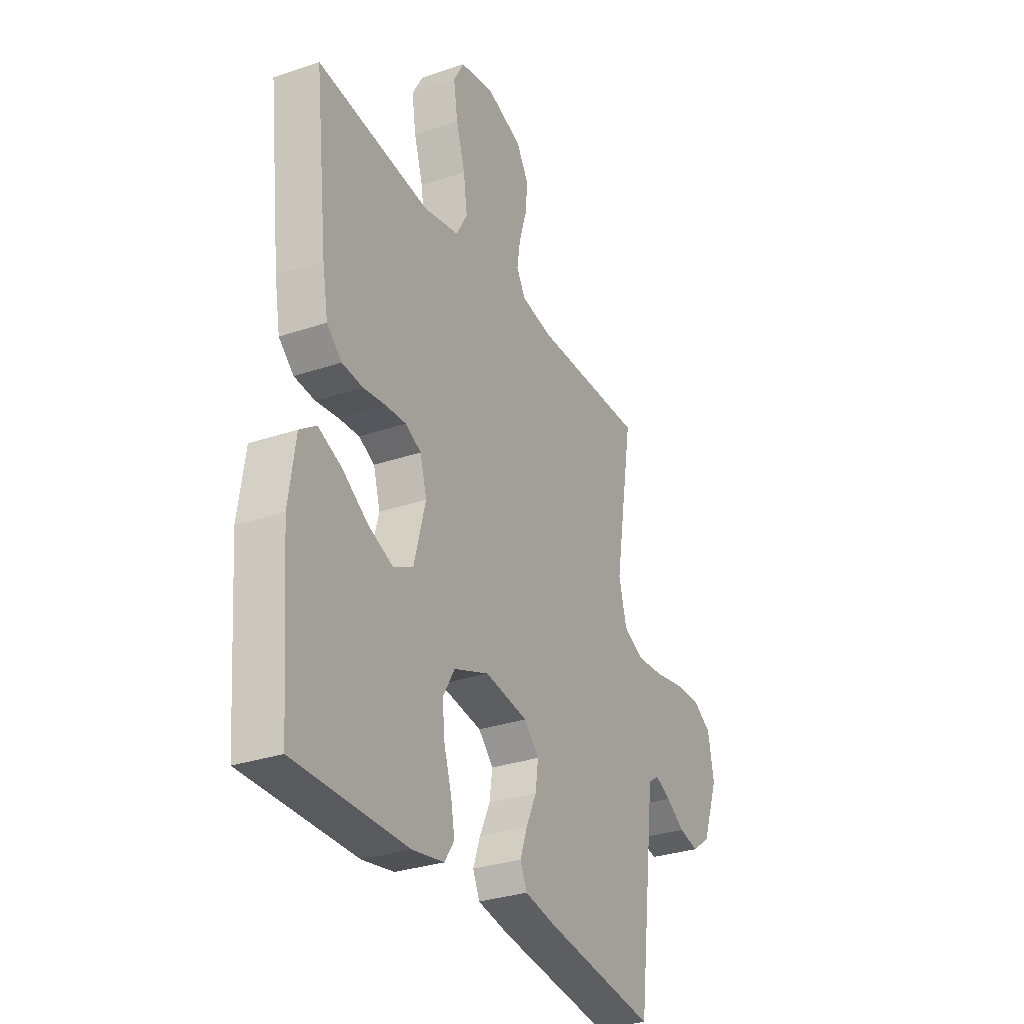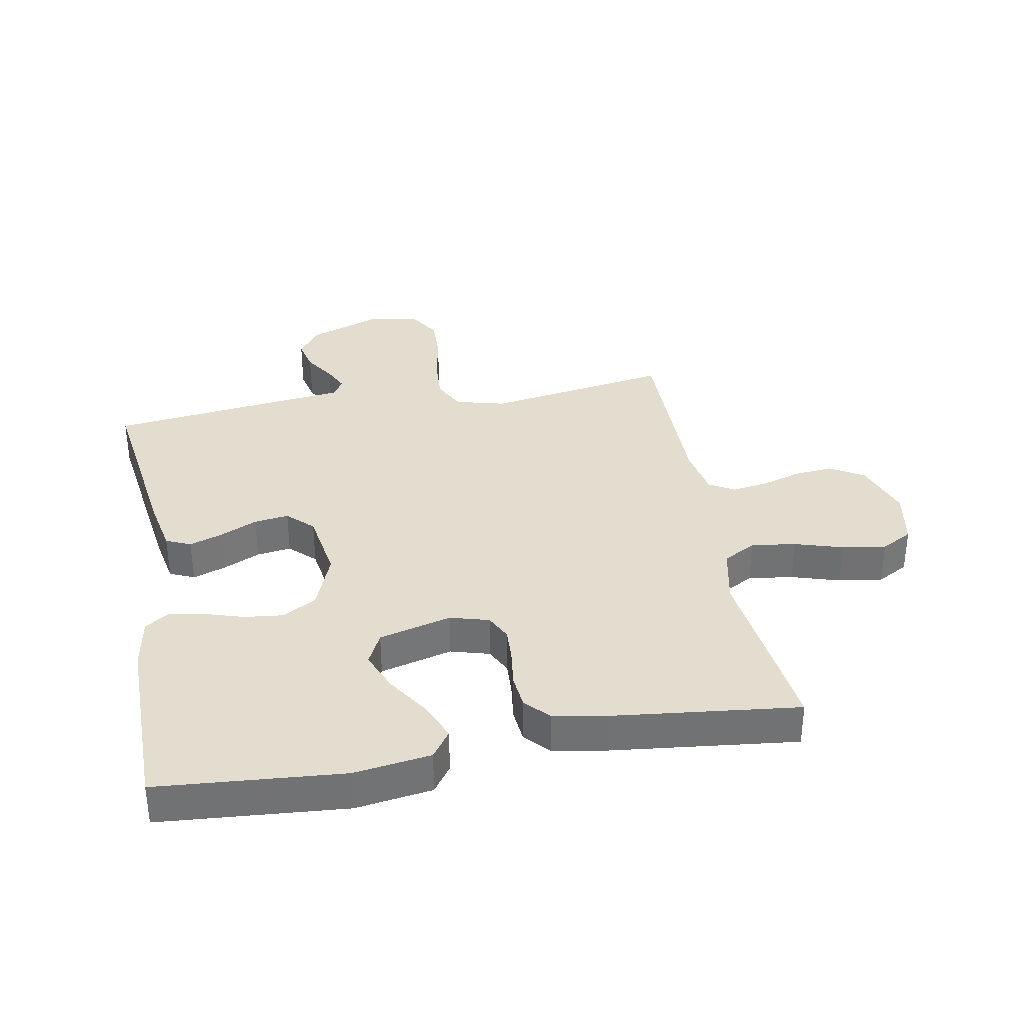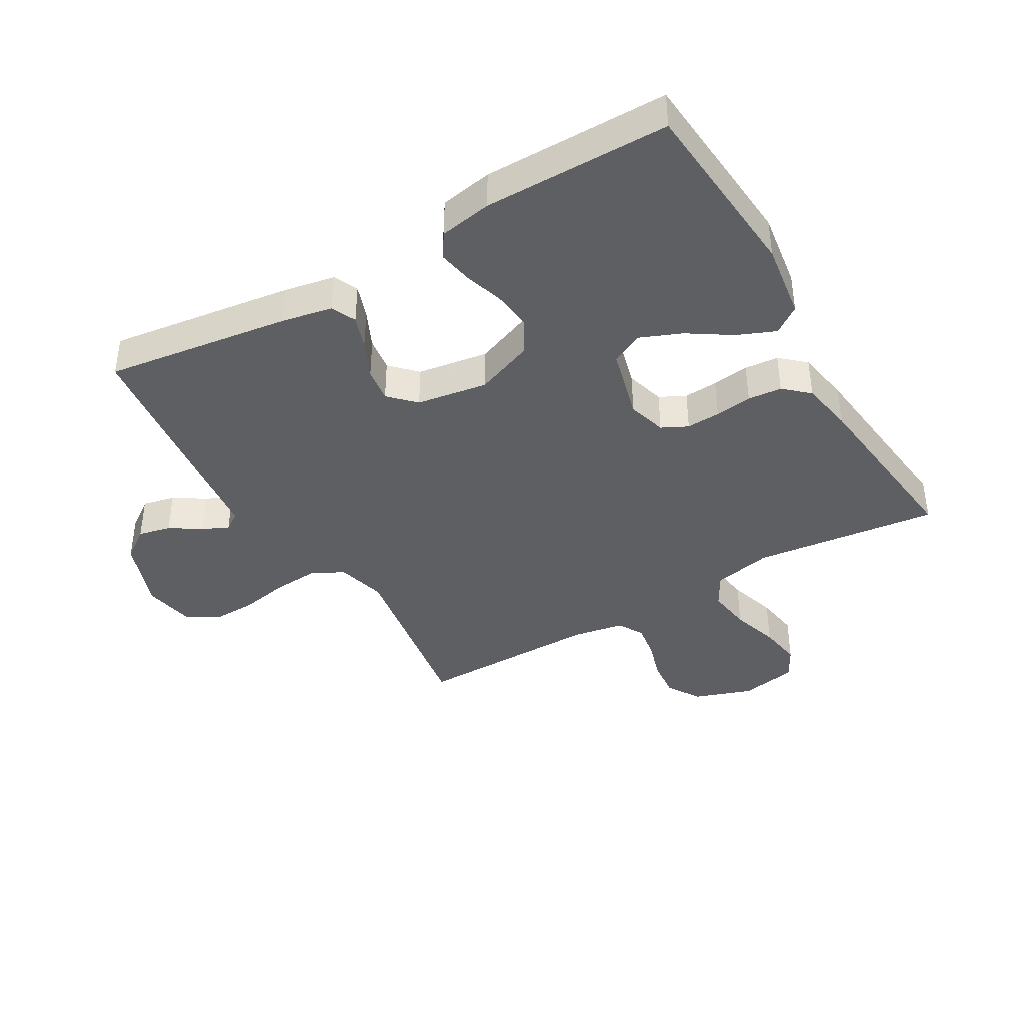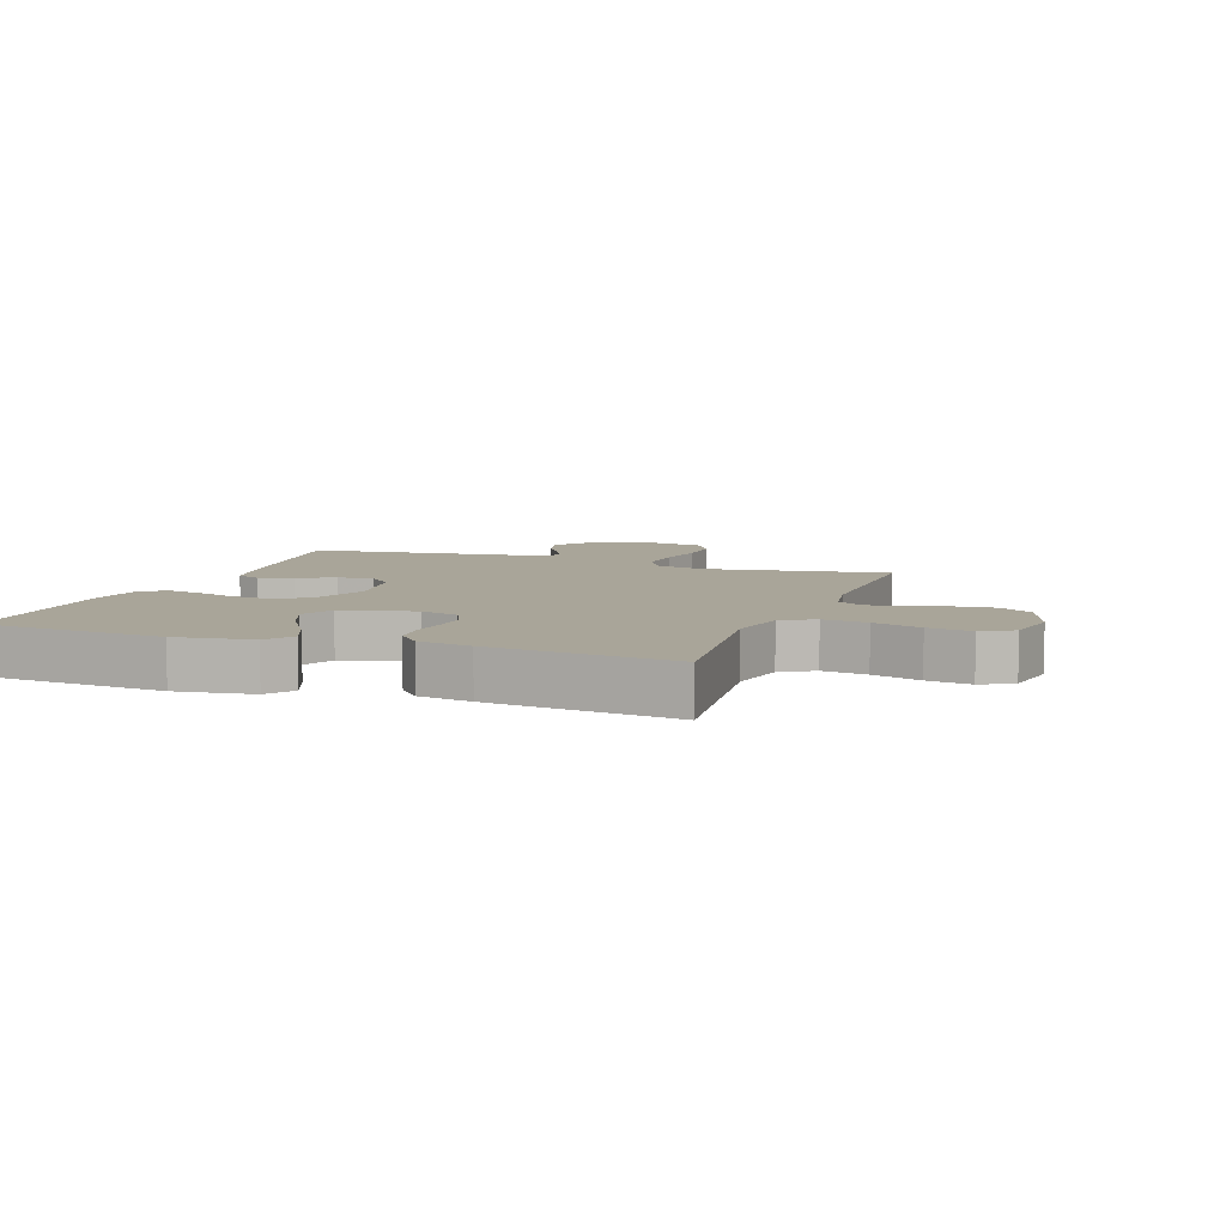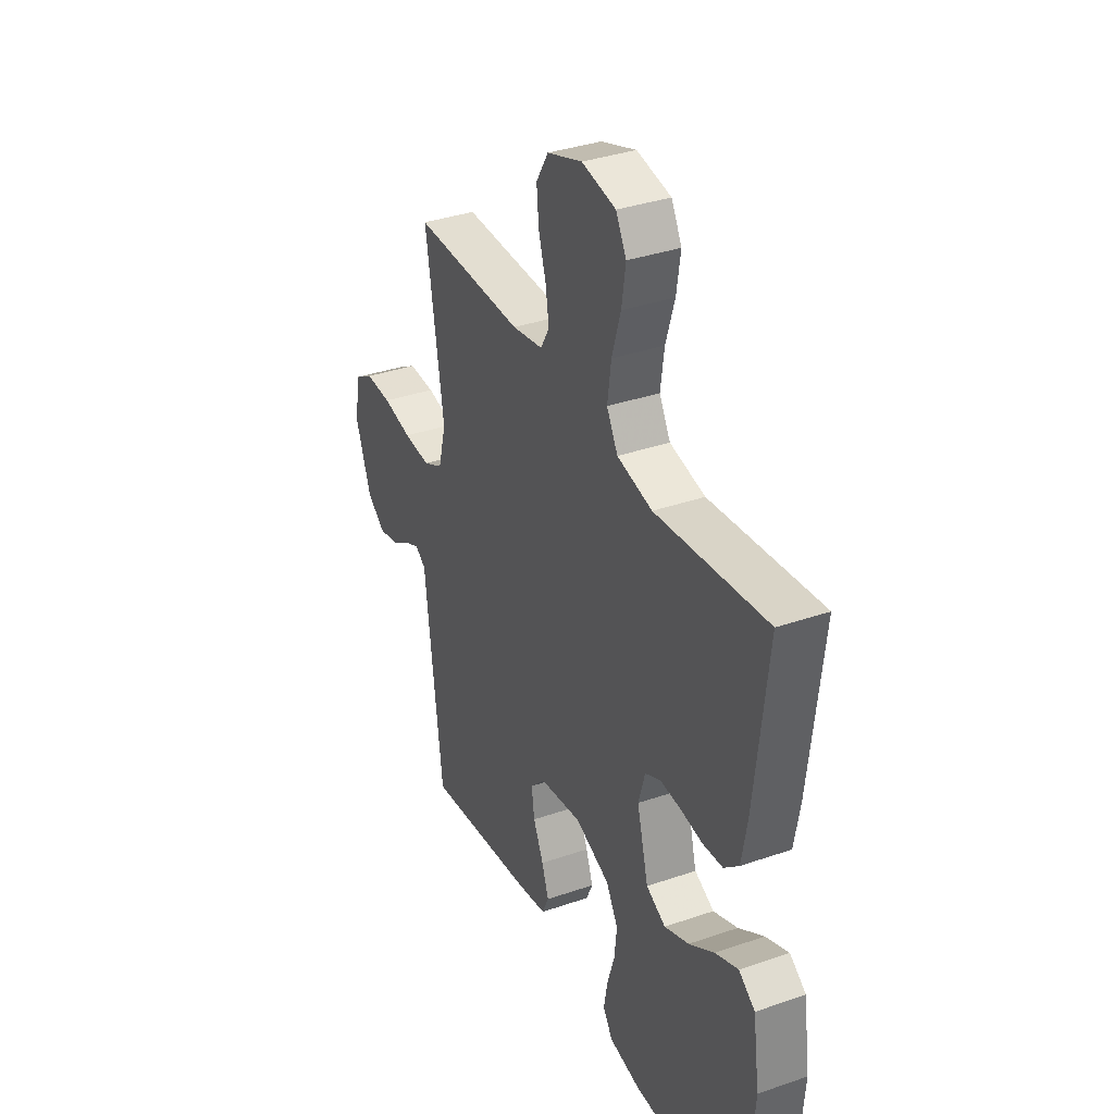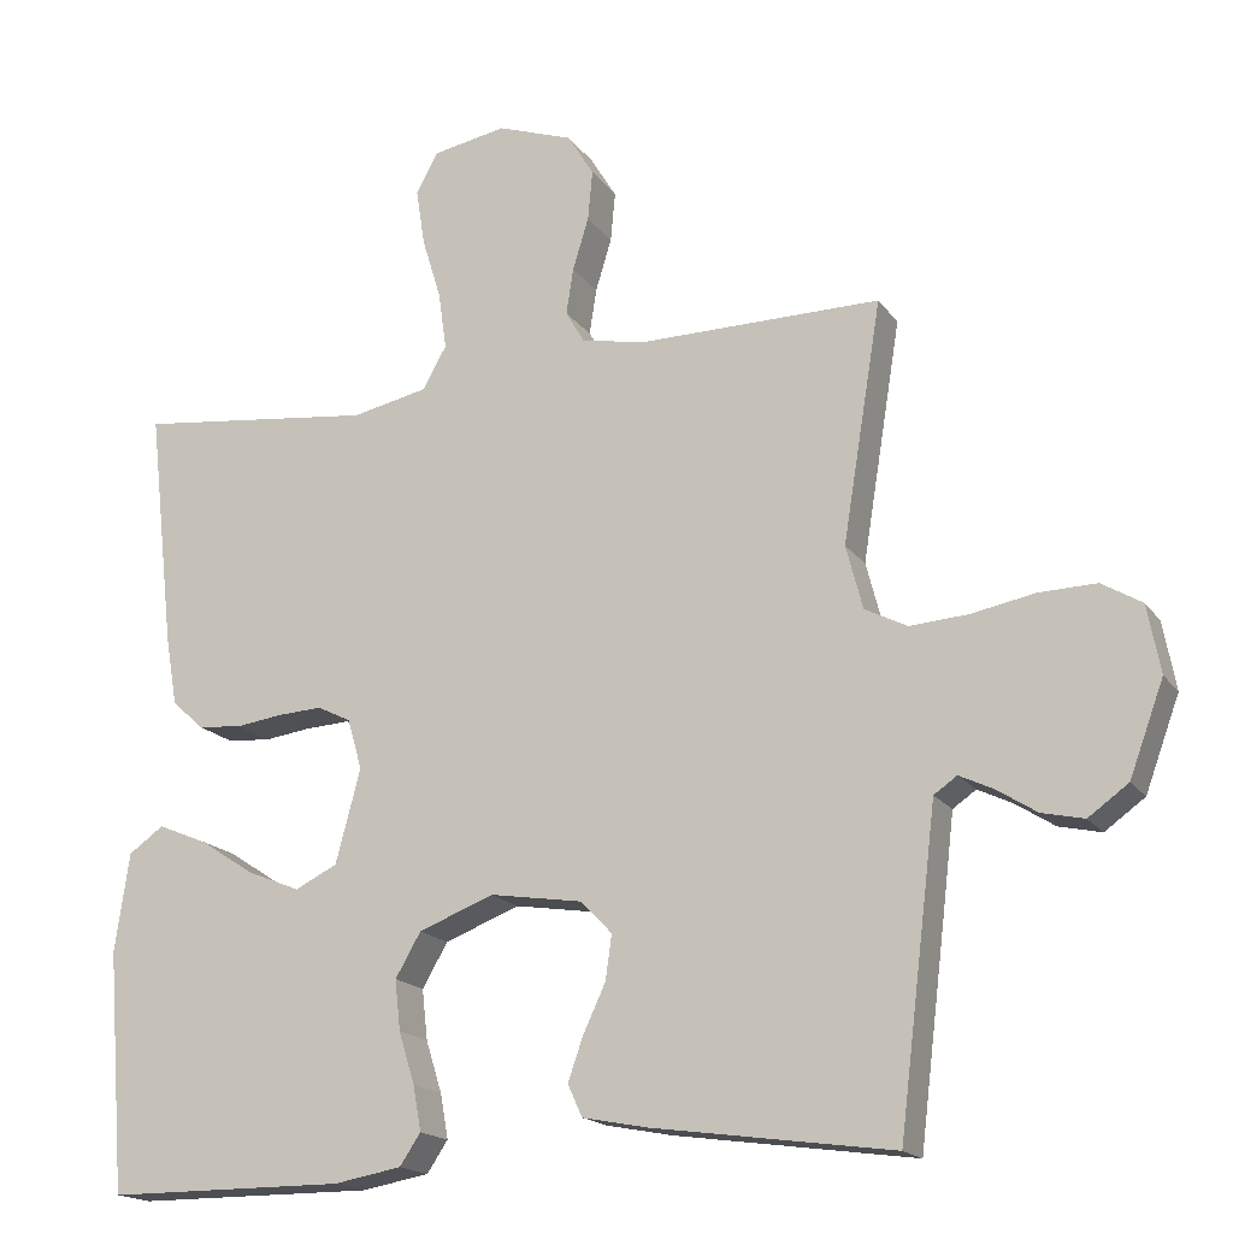
<metadata>
{"format":"obj","ext":"obj","renderer":"f3d","projection":"perspective","resolution":1024,"background":"white","views":[{"elev":-30.5,"azim":-63.8,"up":"+Z"},{"elev":34.8,"azim":-100.4,"up":"+Y"},{"elev":-40.0,"azim":-149.7,"up":"+Y"},{"elev":7.4,"azim":-70.1,"up":"+Y"},{"elev":35.6,"azim":-114.5,"up":"+Z"},{"elev":-17.5,"azim":23.9,"up":"+Z"}]}
</metadata>
<code>
v -0.5 0.07 -0.5
v -0.524 0.07 -0.2
v -0.506 0.07 -0.076
v -0.462 0.07 -0.045
v -0.4 0.07 -0.071
v -0.331 0.07 -0.116
v -0.265 0.07 -0.143
v -0.212 0.07 -0.117
v -0.181 0.07 0
v -0.199 0.07 0.063
v -0.241 0.07 0.084
v -0.296 0.07 0.081
v -0.356 0.07 0.073
v -0.411 0.07 0.078
v -0.451 0.07 0.114
v -0.466 0.07 0.2
v -0.5 0.07 0.5
v -0.2 0.07 0.465
v -0.105 0.07 0.485
v -0.075 0.07 0.538
v -0.085 0.07 0.61
v -0.109 0.07 0.688
v -0.12 0.07 0.759
v -0.092 0.07 0.81
v 0 0.07 0.827
v 0.095 0.07 0.794
v 0.128 0.07 0.74
v 0.122 0.07 0.677
v 0.102 0.07 0.612
v 0.093 0.07 0.554
v 0.117 0.07 0.513
v 0.2 0.07 0.498
v 0.5 0.07 0.5
v 0.451 0.07 0.2
v 0.472 0.07 0.12
v 0.525 0.07 0.093
v 0.598 0.07 0.098
v 0.677 0.07 0.113
v 0.749 0.07 0.115
v 0.799 0.07 0.085
v 0.815 0.07 0
v 0.772 0.07 -0.116
v 0.722 0.07 -0.152
v 0.669 0.07 -0.14
v 0.619 0.07 -0.108
v 0.577 0.07 -0.088
v 0.548 0.07 -0.108
v 0.537 0.07 -0.2
v 0.5 0.07 -0.5
v 0.2 0.07 -0.458
v 0.118 0.07 -0.442
v 0.1 0.07 -0.402
v 0.119 0.07 -0.348
v 0.147 0.07 -0.288
v 0.155 0.07 -0.232
v 0.115 0.07 -0.191
v 0 0.07 -0.173
v -0.094 0.07 -0.209
v -0.126 0.07 -0.264
v -0.119 0.07 -0.327
v -0.099 0.07 -0.391
v -0.089 0.07 -0.447
v -0.115 0.07 -0.486
v -0.2 0.07 -0.501
v -0.5 0 -0.5
v -0.524 0 -0.2
v -0.506 0 -0.076
v -0.462 0 -0.045
v -0.4 0 -0.071
v -0.331 0 -0.116
v -0.265 0 -0.143
v -0.212 0 -0.117
v -0.181 0 0
v -0.199 0 0.063
v -0.241 0 0.084
v -0.296 0 0.081
v -0.356 0 0.073
v -0.411 0 0.078
v -0.451 0 0.114
v -0.466 0 0.2
v -0.5 0 0.5
v -0.2 0 0.465
v -0.105 0 0.485
v -0.075 0 0.538
v -0.085 0 0.61
v -0.109 0 0.688
v -0.12 0 0.759
v -0.092 0 0.81
v 0 0 0.827
v 0.095 0 0.794
v 0.128 0 0.74
v 0.122 0 0.677
v 0.102 0 0.612
v 0.093 0 0.554
v 0.117 0 0.513
v 0.2 0 0.498
v 0.5 0 0.5
v 0.451 0 0.2
v 0.472 0 0.12
v 0.525 0 0.093
v 0.598 0 0.098
v 0.677 0 0.113
v 0.749 0 0.115
v 0.799 0 0.085
v 0.815 0 0
v 0.772 0 -0.116
v 0.722 0 -0.152
v 0.669 0 -0.14
v 0.619 0 -0.108
v 0.577 0 -0.088
v 0.548 0 -0.108
v 0.537 0 -0.2
v 0.5 0 -0.5
v 0.2 0 -0.458
v 0.118 0 -0.442
v 0.1 0 -0.402
v 0.119 0 -0.348
v 0.147 0 -0.288
v 0.155 0 -0.232
v 0.115 0 -0.191
v 0 0 -0.173
v -0.094 0 -0.209
v -0.126 0 -0.264
v -0.119 0 -0.327
v -0.099 0 -0.391
v -0.089 0 -0.447
v -0.115 0 -0.486
v -0.2 0 -0.501
f 60 61 62 63
f 59 60 63 64
f 51 52 53 54
f 49 50 51 54
f 47 48 49 54
f 46 47 54 55
f 42 43 44 45
f 42 45 46
f 41 42 46
f 37 38 39 40
f 36 37 40 41
f 32 33 34
f 31 32 34 35
f 26 27 28 29
f 26 29 30
f 25 26 30
f 24 25 30
f 21 22 23 24
f 20 21 24 30
f 19 20 30 31
f 15 16 17 18
f 12 13 14 15
f 11 12 15 18
f 10 11 18 19
f 3 4 5 6
f 3 6 7
f 2 3 7
f 59 64 1 2
f 58 59 2 7
f 57 58 7 8
f 56 57 8 9
f 41 46 55 56
f 36 41 56 9
f 35 36 9 10
f 10 19 31 35
f 127 126 125 124
f 128 127 124 123
f 118 117 116 115
f 118 115 114 113
f 118 113 112 111
f 119 118 111 110
f 109 108 107 106
f 110 109 106
f 110 106 105
f 104 103 102 101
f 105 104 101 100
f 98 97 96
f 99 98 96 95
f 93 92 91 90
f 94 93 90
f 94 90 89
f 94 89 88
f 88 87 86 85
f 94 88 85 84
f 95 94 84 83
f 82 81 80 79
f 79 78 77 76
f 82 79 76 75
f 83 82 75 74
f 70 69 68 67
f 71 70 67
f 71 67 66
f 66 65 128 123
f 71 66 123 122
f 72 71 122 121
f 73 72 121 120
f 120 119 110 105
f 73 120 105 100
f 74 73 100 99
f 99 95 83 74
f 1 65 66 2
f 2 66 67 3
f 3 67 68 4
f 4 68 69 5
f 5 69 70 6
f 6 70 71 7
f 7 71 72 8
f 8 72 73 9
f 9 73 74 10
f 10 74 75 11
f 11 75 76 12
f 12 76 77 13
f 13 77 78 14
f 14 78 79 15
f 15 79 80 16
f 16 80 81 17
f 17 81 82 18
f 18 82 83 19
f 19 83 84 20
f 20 84 85 21
f 21 85 86 22
f 22 86 87 23
f 23 87 88 24
f 24 88 89 25
f 25 89 90 26
f 26 90 91 27
f 27 91 92 28
f 28 92 93 29
f 29 93 94 30
f 30 94 95 31
f 31 95 96 32
f 32 96 97 33
f 33 97 98 34
f 34 98 99 35
f 35 99 100 36
f 36 100 101 37
f 37 101 102 38
f 38 102 103 39
f 39 103 104 40
f 40 104 105 41
f 41 105 106 42
f 42 106 107 43
f 43 107 108 44
f 44 108 109 45
f 45 109 110 46
f 46 110 111 47
f 47 111 112 48
f 48 112 113 49
f 49 113 114 50
f 50 114 115 51
f 51 115 116 52
f 52 116 117 53
f 53 117 118 54
f 54 118 119 55
f 55 119 120 56
f 56 120 121 57
f 57 121 122 58
f 58 122 123 59
f 59 123 124 60
f 60 124 125 61
f 61 125 126 62
f 62 126 127 63
f 63 127 128 64
f 64 128 65 1

</code>
